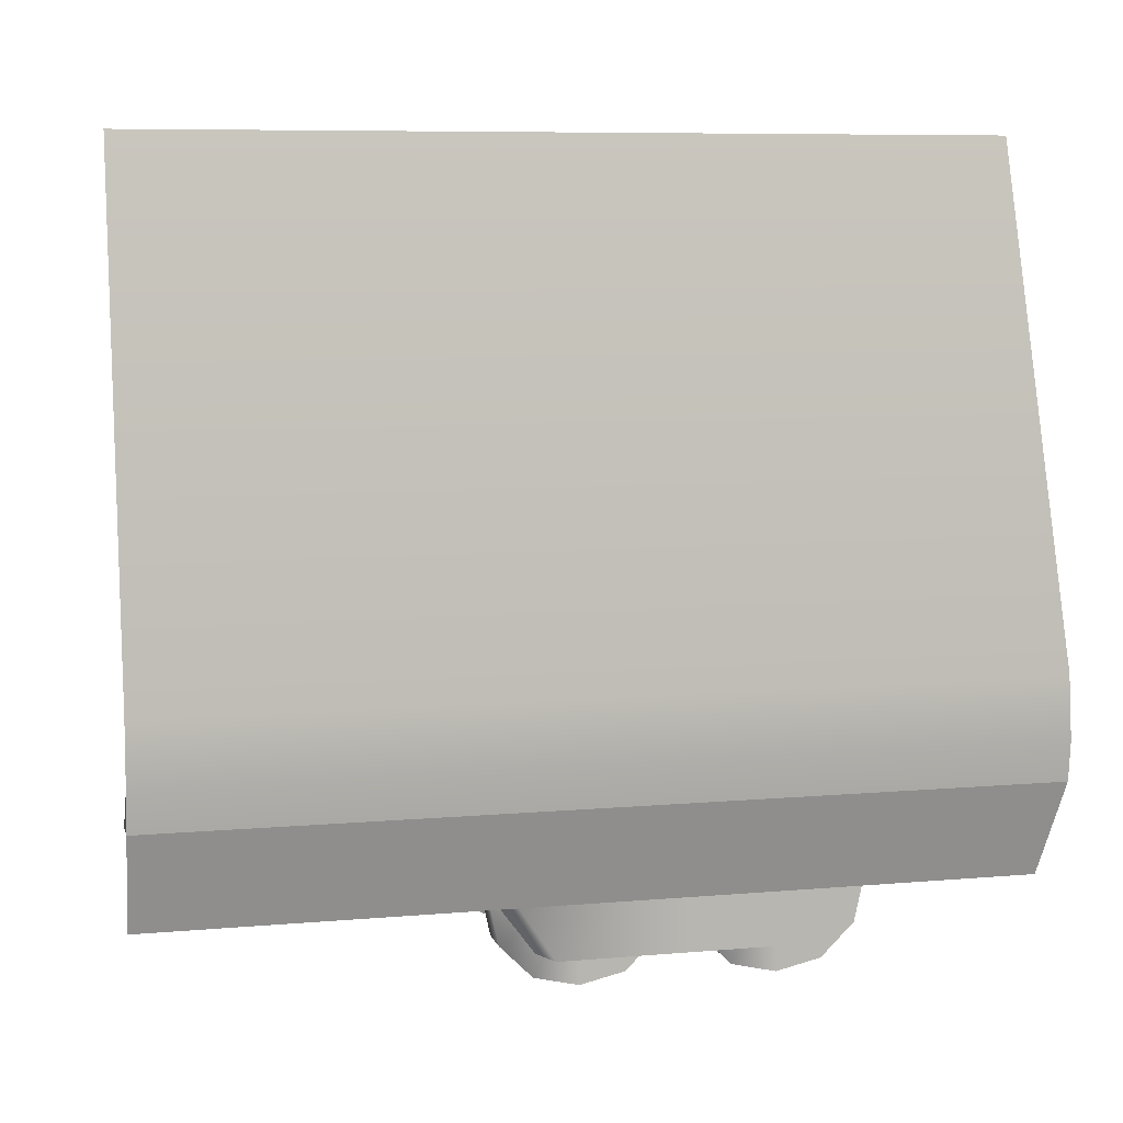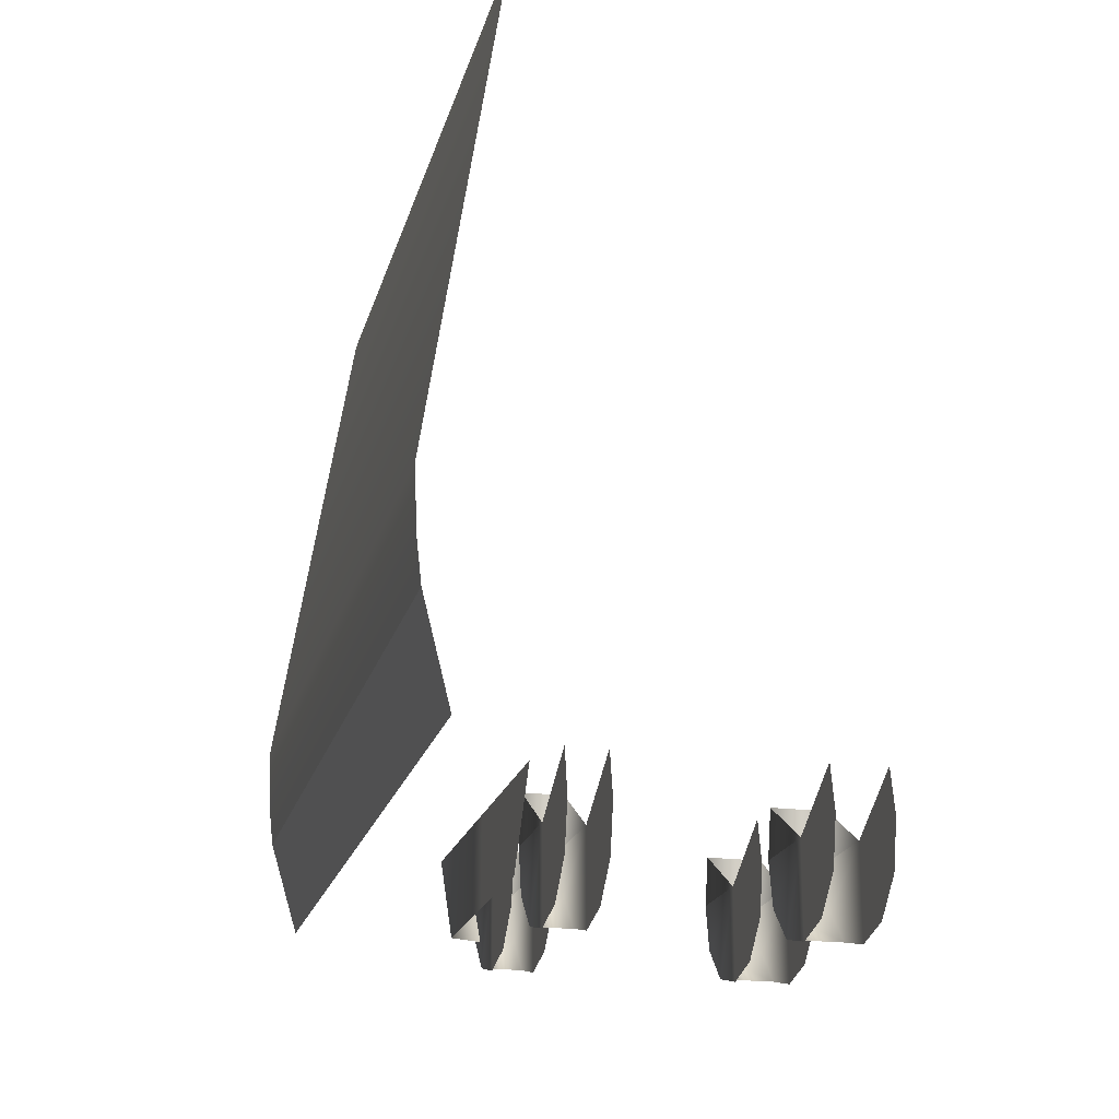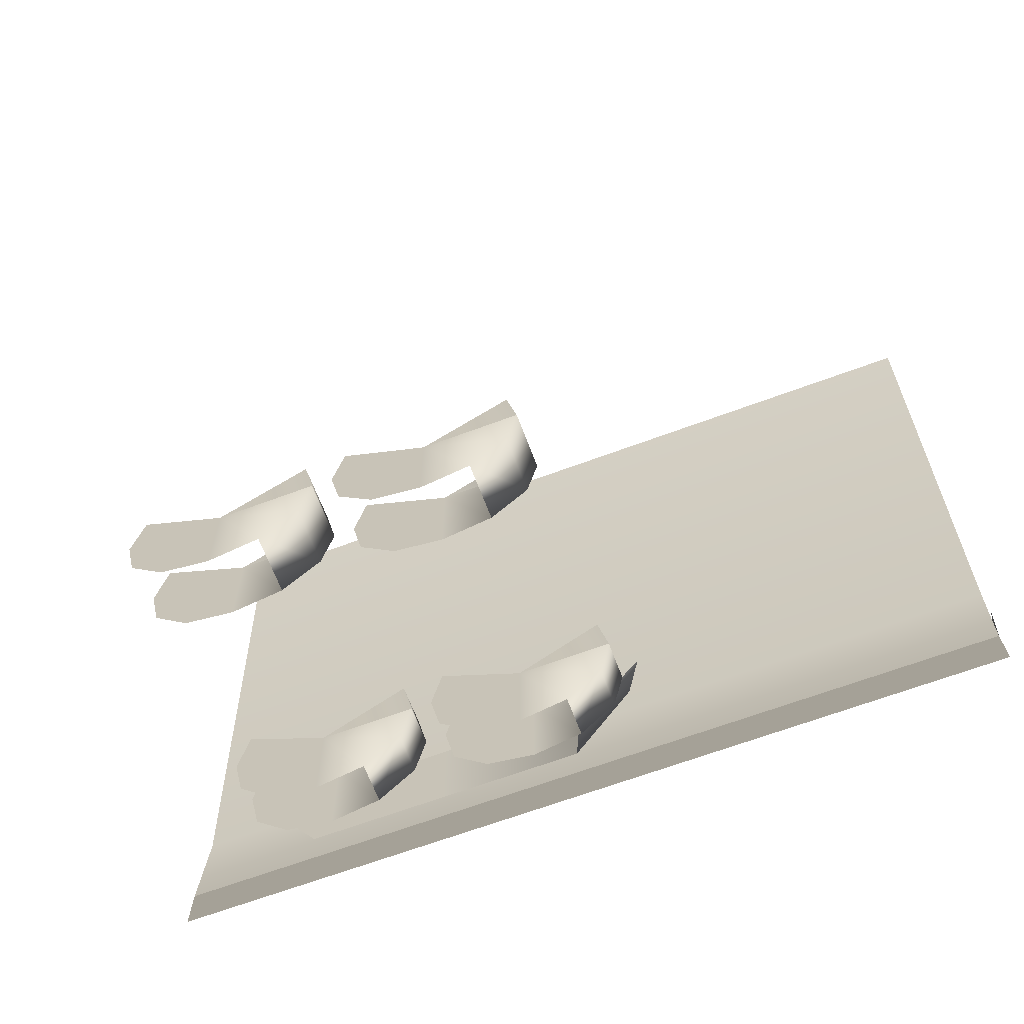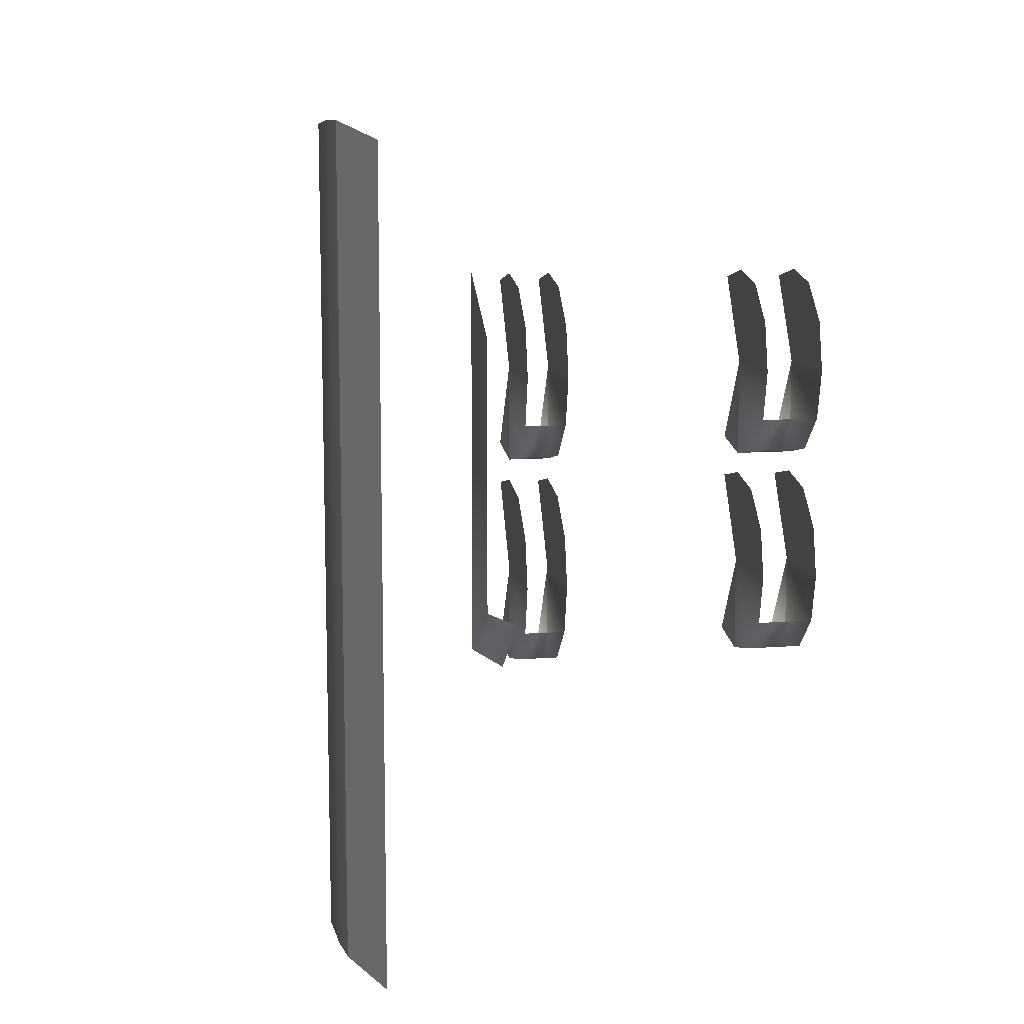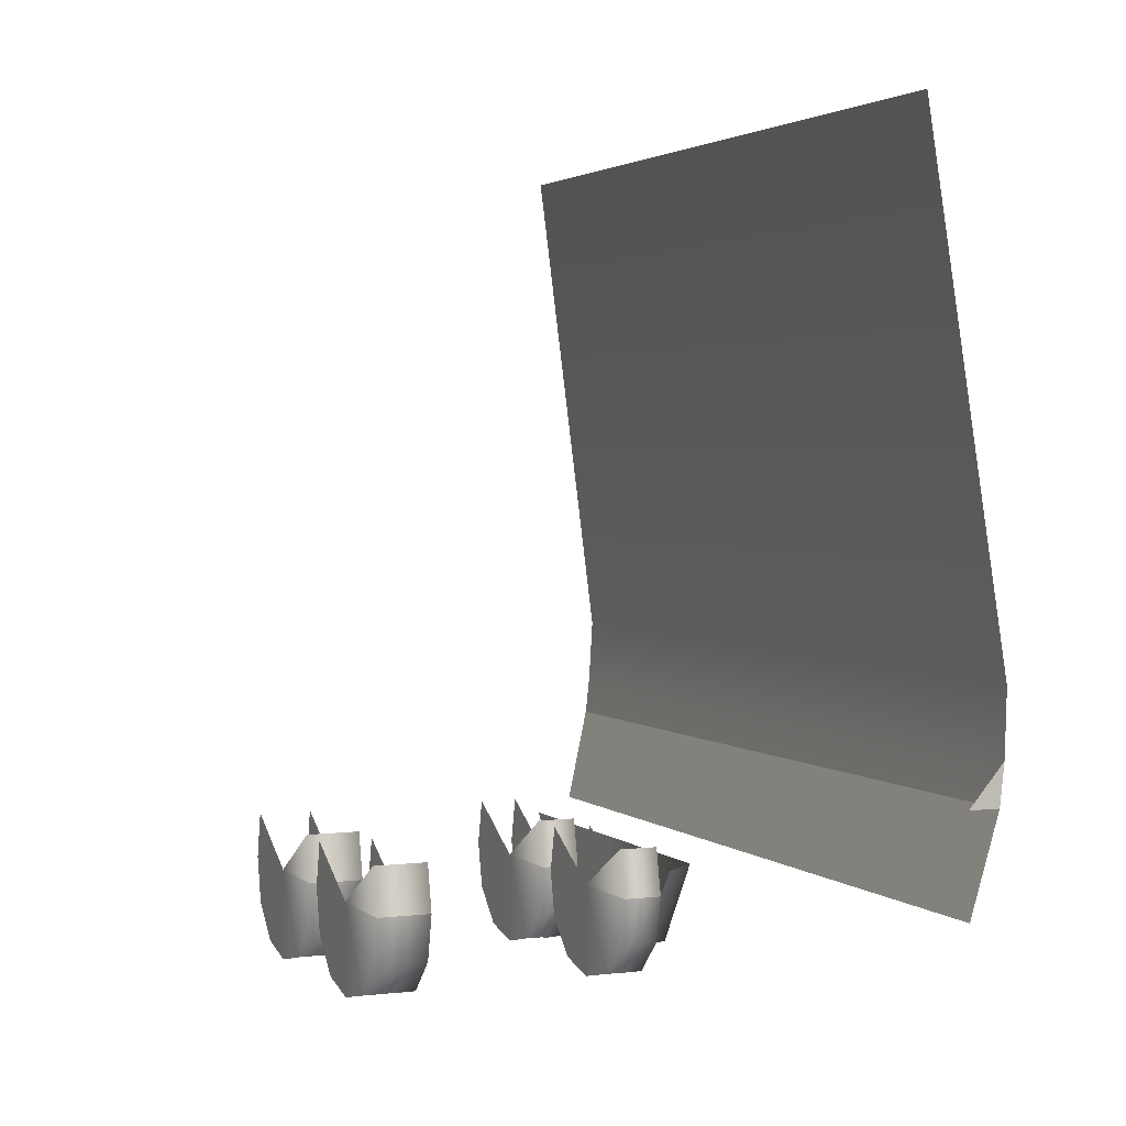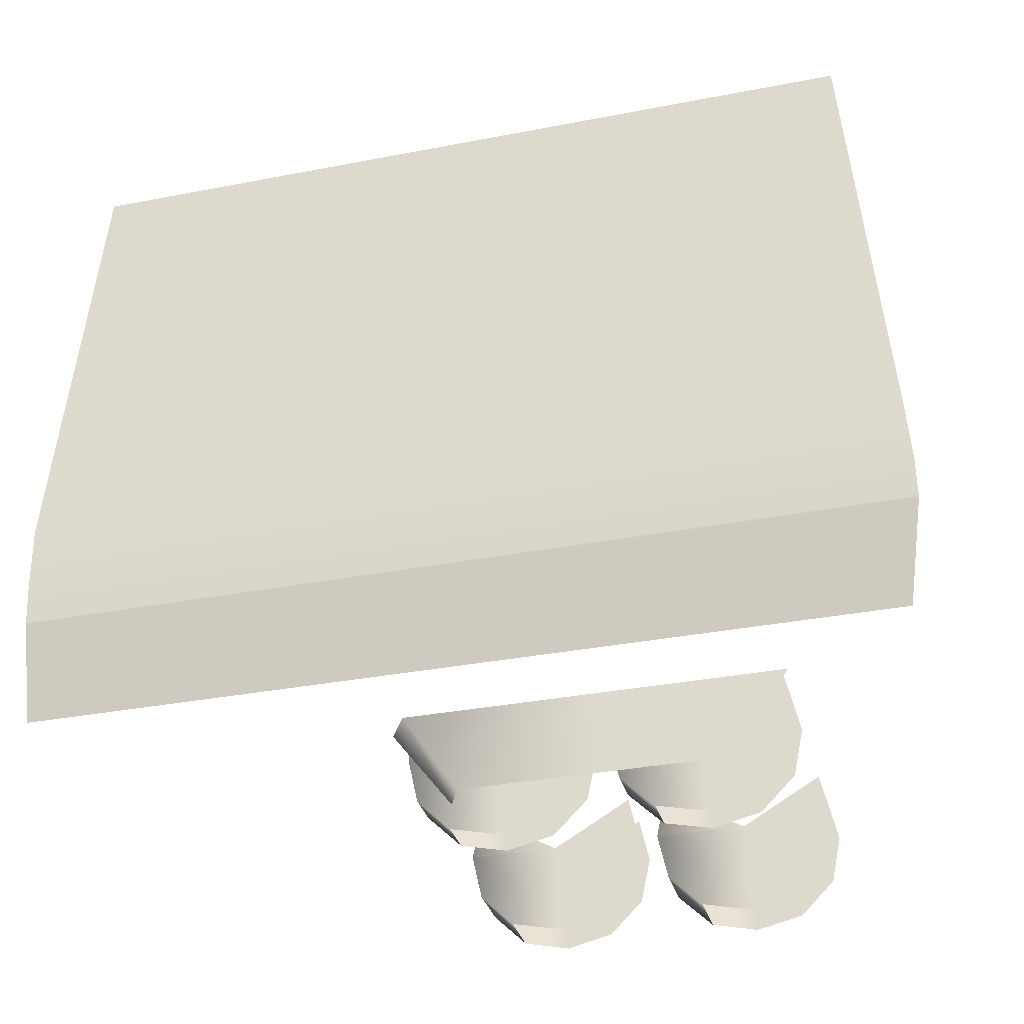
<metadata>
{"format":"obj","ext":"obj","renderer":"f3d","projection":"perspective","resolution":1024,"background":"white","views":[{"elev":7.9,"azim":-103.8,"up":"+Y"},{"elev":-19.9,"azim":-13.6,"up":"+Y"},{"elev":-65.7,"azim":110.6,"up":"+Y"},{"elev":10.5,"azim":-11.0,"up":"+Z"},{"elev":2.5,"azim":156.9,"up":"+Y"},{"elev":-33.4,"azim":-75.1,"up":"+Y"}]}
</metadata>
<code>
g train_start
v -9.245 7.547 27.43
v -8.339 4.538 26.86
v -9.444 10.81 27.3
v -9.384 8.813 27.43
v -6.875 26.44 26.01
v -9.245 7.547 -0.07289
v -8.339 4.538 -0.07289
v -9.384 8.813 -0.07289
v -6.875 26.44 -0.07289
v -9.444 10.81 -0.07289
v -8.285 7.547 -0.07289
v 2.802 5.222 17.49
v 2.802 2.283 17.49
v 2.802 1.207 18.57
v 2.802 1.207 21.51
v 2.802 2.283 22.58
v 2.802 5.222 22.58
v 4.497 5.222 17.49
v 4.497 2.283 17.49
v 4.497 1.207 18.57
v 4.497 1.207 21.51
v 4.497 2.283 22.58
v 4.497 5.222 22.58
v 2.802 3.752 20.04
v 4.497 3.752 20.04
v -3.272 5.212 17.51
v -3.272 2.286 17.51
v -3.272 1.216 18.58
v -3.272 1.216 21.5
v -3.272 2.286 22.57
v -3.272 5.212 22.57
v -4.488 5.212 17.51
v -4.488 2.286 17.51
v -4.488 1.216 18.58
v -4.488 1.216 21.5
v -4.488 2.286 22.57
v -4.488 5.212 22.57
v -3.272 3.749 20.04
v -4.488 3.749 20.04
v -4.544 4.578 10.43
v -4.544 1.997 12.36
v -5.492 4.652 11.02
v -5.492 1.997 12.78
v -5.492 4.652 16.95
v -5.492 1.997 21.12
v -5.492 4.652 22.88
v -5.492 1.997 16.95
v -4.488 0.8779 20.04
v -3.272 0.8779 20.04
v 2.802 0.868 20.04
v 4.497 0.868 20.04
v -4.488 3.749 22.89
v -3.272 3.749 22.89
v -4.488 3.749 17.19
v -3.272 3.749 17.19
v 2.802 3.752 17.18
v 4.497 3.752 17.18
v 4.497 3.752 22.9
v 2.802 3.752 22.9
v 2.813 5.191 11.24
v 2.813 2.294 11.24
v 2.813 1.233 12.3
v 2.813 1.233 15.2
v 2.813 2.294 16.26
v 2.813 5.191 16.26
v 4.485 5.191 11.24
v 4.485 2.294 11.24
v 4.485 1.233 12.3
v 4.485 1.233 15.2
v 4.485 2.294 16.26
v 4.485 5.191 16.26
v 2.813 3.742 13.75
v 4.485 3.742 13.75
v -3.279 5.188 11.24
v -3.279 2.295 11.24
v -3.279 1.236 12.3
v -3.279 1.236 15.19
v -3.279 2.295 16.25
v -3.279 5.188 16.25
v -4.482 5.188 11.24
v -4.482 2.295 11.24
v -4.482 1.236 12.3
v -4.482 1.236 15.19
v -4.482 2.295 16.25
v -4.482 5.188 16.25
v -3.279 3.741 13.75
v -4.482 3.741 13.75
v -4.482 0.9018 13.75
v -3.279 0.9018 13.75
v 2.813 0.8985 13.75
v 4.485 0.8985 13.75
v -4.482 3.741 16.56
v -3.279 3.741 16.56
v -4.482 3.741 10.93
v -3.279 3.741 10.93
v 2.813 3.742 10.92
v 4.485 3.742 10.92
v 4.485 3.742 16.57
v 2.813 3.742 16.57
v 2.802 2.283 17.49
v 4.497 2.283 17.49
v 2.802 2.283 17.49
v 2.802 1.207 18.57
v 4.497 2.283 17.49
v 4.497 1.207 18.57
v -3.272 5.212 17.51
v -3.272 1.216 18.58
v -3.272 2.286 17.51
v -4.488 2.286 17.51
v -4.488 1.216 18.58
v -5.492 1.997 12.78
v -5.492 4.652 11.02
v -4.488 5.212 17.51
v -3.272 2.286 17.51
v -4.488 2.286 17.51
v 2.802 5.222 17.49
v 4.497 5.222 17.49
v 2.813 2.294 11.24
v 4.485 2.294 11.24
v 2.813 2.294 11.24
v 2.813 1.233 12.3
v 4.485 2.294 11.24
v 4.485 1.233 12.3
v -3.279 5.188 11.24
v -3.279 1.236 12.3
v -3.279 2.295 11.24
v -4.482 2.295 11.24
v -4.482 1.236 12.3
v -4.482 5.188 11.24
v -3.279 2.295 11.24
v -4.482 2.295 11.24
v 2.813 5.191 11.24
v 4.485 5.191 11.24
v -9.245 7.547 27.43
v -9.245 7.547 -0.07289
v -9.245 7.547 -0.07289
v -9.384 8.813 -0.07289
v -4.488 3.749 17.19
v -3.272 3.749 17.19
v 2.802 3.752 17.18
v 4.497 3.752 17.18
v -4.482 3.741 10.93
v -3.279 3.741 10.93
v 2.813 3.742 10.92
v 4.485 3.742 10.92
g train_start_0
f 11 136 137
f 38 55 106
f 54 39 113
f 12 140 24
f 117 25 141
f 86 95 124
f 94 87 129
f 60 144 72
f 133 73 145
f 10 5 9
f 3 5 10
f 8 3 10
f 4 3 8
f 134 4 8
f 6 2 1
f 7 2 6
f 134 8 135
f 13 57 19
f 56 57 13
f 20 100 101
f 14 100 20
f 24 103 50
f 102 103 24
f 56 102 24
f 24 59 17
f 16 59 24
f 15 16 24
f 25 104 57
f 105 104 25
f 51 105 25
f 55 32 26
f 54 32 55
f 34 27 28
f 33 27 34
f 38 30 29
f 53 30 38
f 31 53 38
f 39 110 48
f 109 110 39
f 138 109 39
f 39 52 37
f 36 52 39
f 35 36 39
f 41 42 40
f 43 42 41
f 44 47 45
f 111 47 44
f 112 111 44
f 46 44 45
f 38 108 139
f 107 108 38
f 49 107 38
f 114 138 139
f 115 138 114
f 140 18 141
f 116 18 140
f 25 22 21
f 58 22 25
f 23 58 25
f 61 97 67
f 96 97 61
f 68 118 119
f 62 118 68
f 72 121 90
f 120 121 72
f 96 120 72
f 72 99 65
f 64 99 72
f 63 64 72
f 73 122 97
f 123 122 73
f 91 123 73
f 95 80 74
f 94 80 95
f 82 75 76
f 81 75 82
f 86 78 77
f 93 78 86
f 79 93 86
f 87 128 88
f 127 128 87
f 142 127 87
f 87 92 85
f 84 92 87
f 83 84 87
f 86 126 143
f 125 126 86
f 89 125 86
f 130 142 143
f 131 142 130
f 144 66 145
f 132 66 144
f 73 70 69
f 98 70 73
f 71 98 73
f 50 15 24
f 51 25 21
f 38 29 49
f 35 39 48
f 90 63 72
f 91 73 69
f 86 77 89
f 83 87 88

</code>
